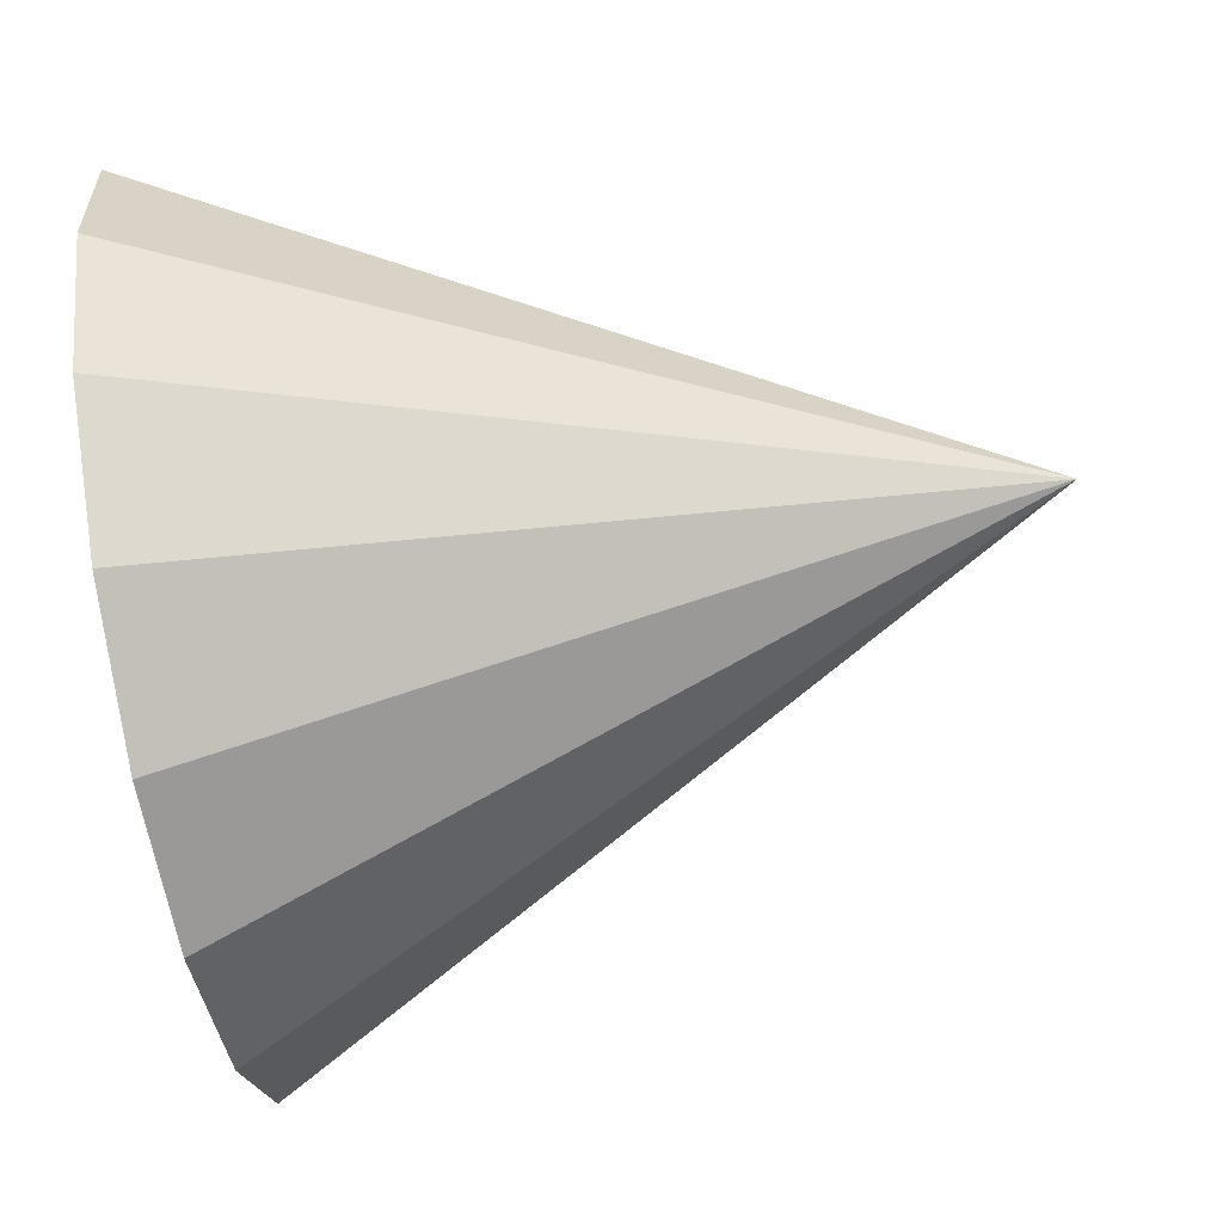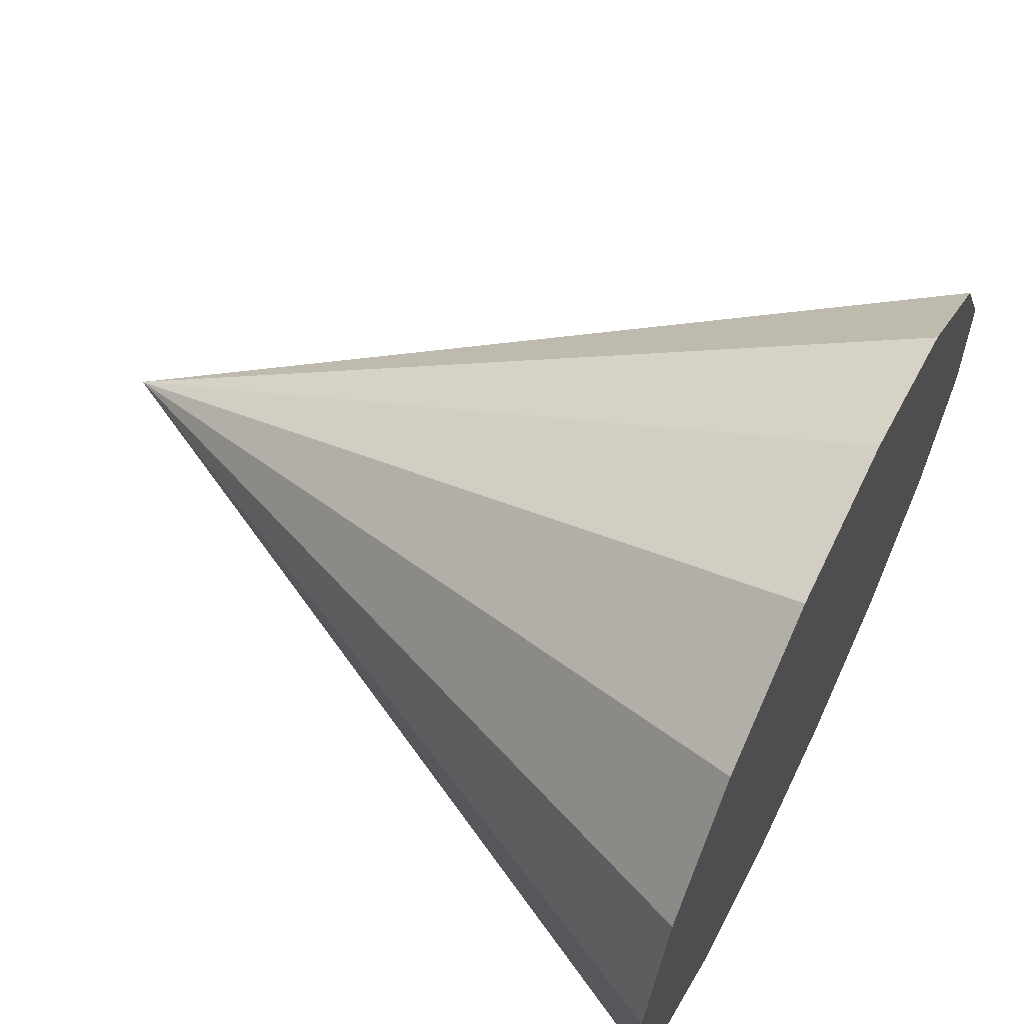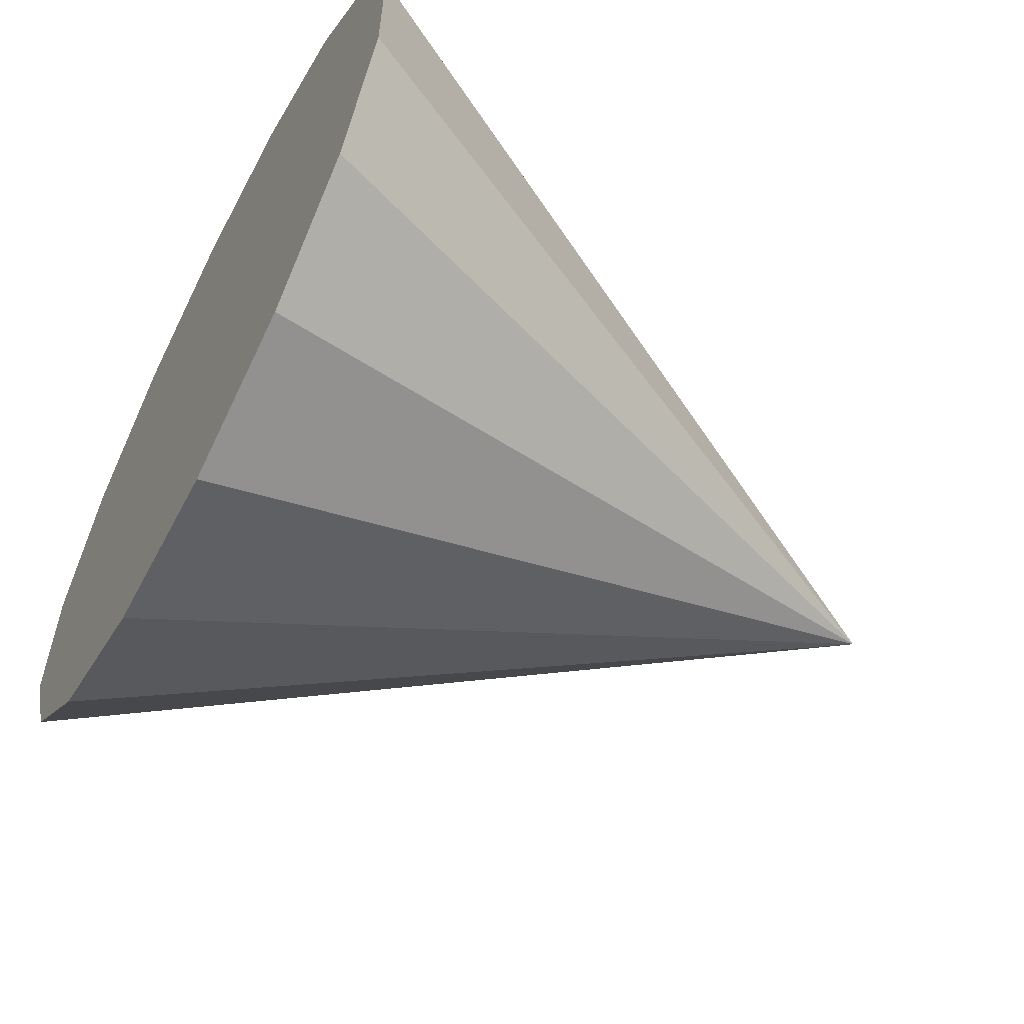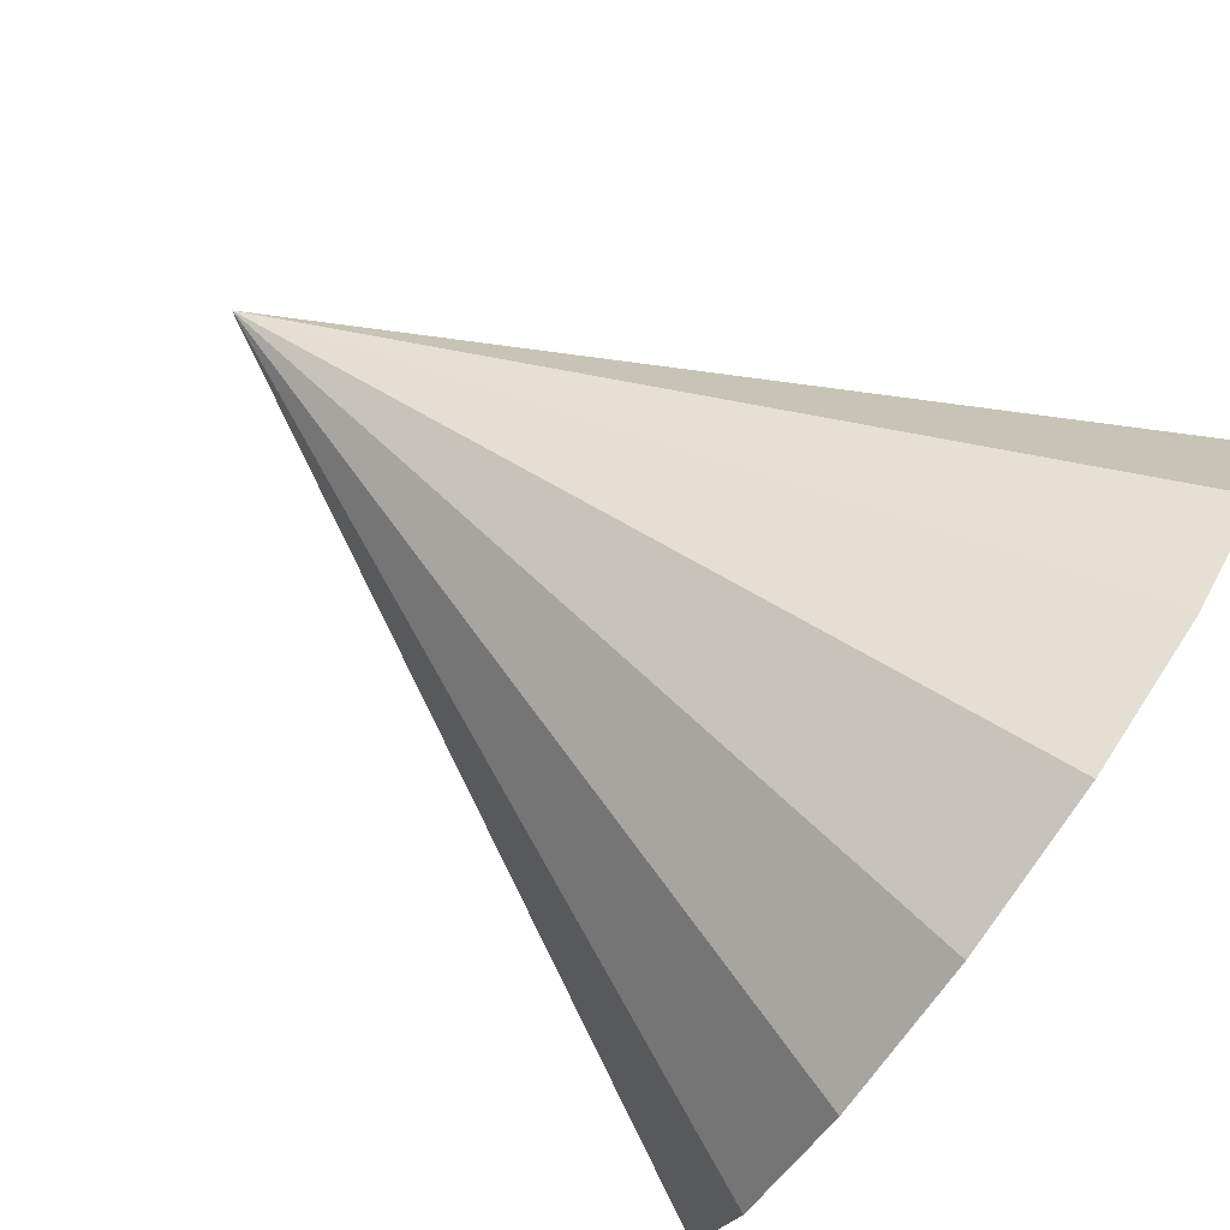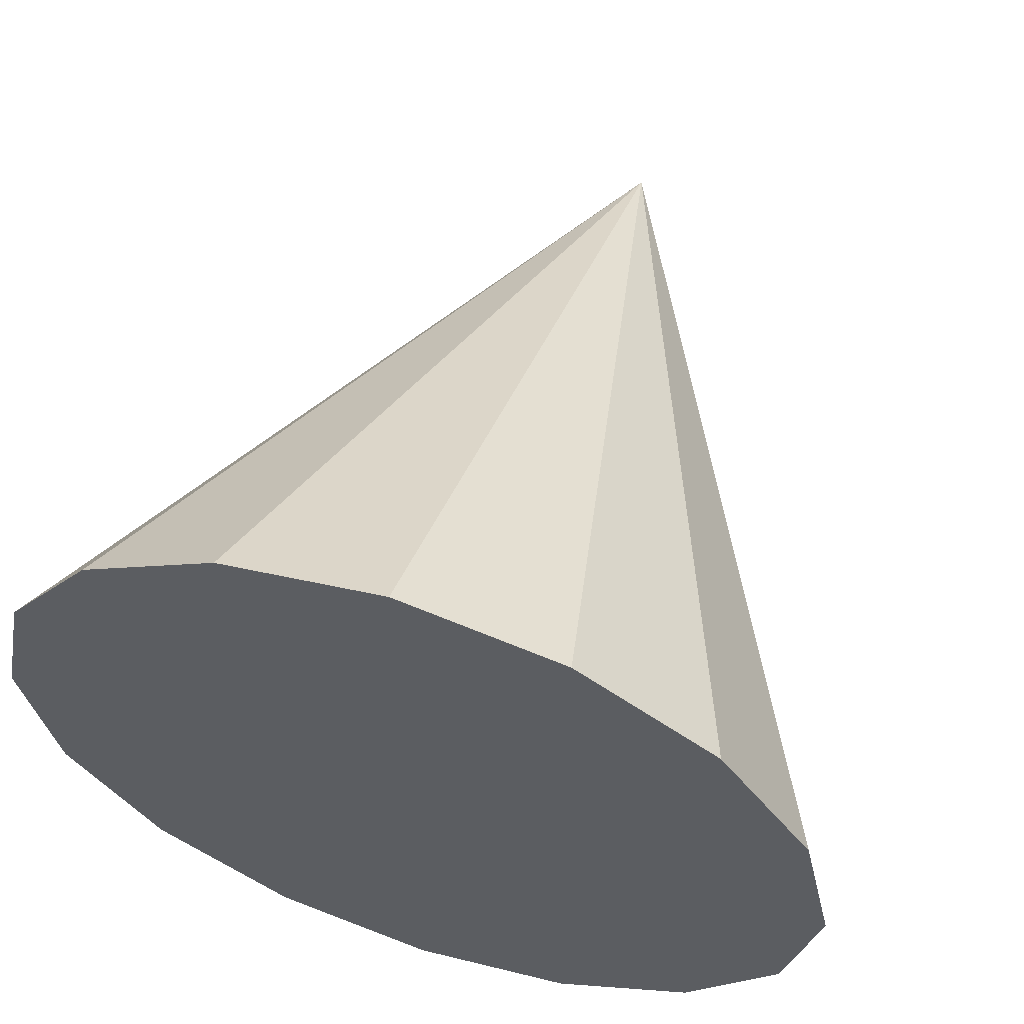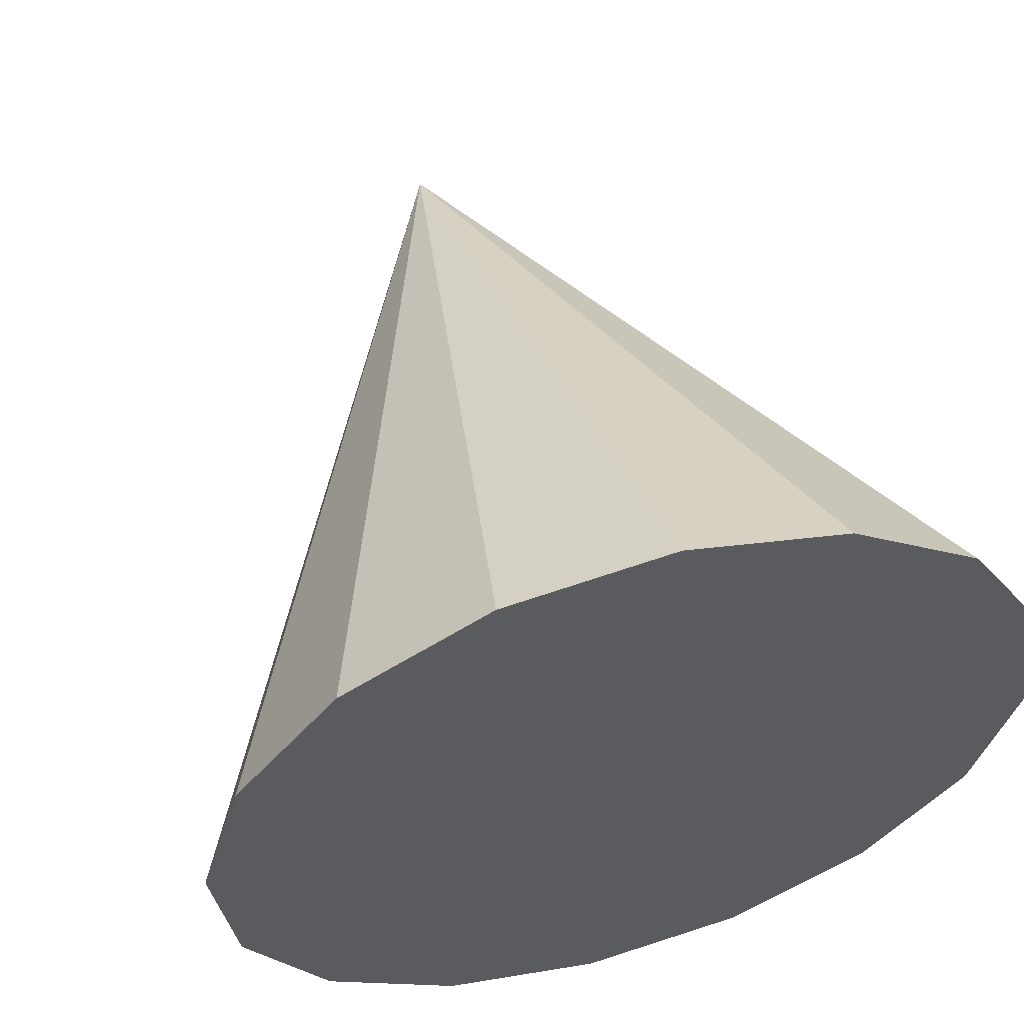
<metadata>
{"format":"obj","ext":"obj","renderer":"f3d","projection":"perspective","resolution":1024,"background":"white","views":[{"elev":-31.6,"azim":-174.0,"up":"+Z"},{"elev":58.2,"azim":32.7,"up":"+Y"},{"elev":-75.1,"azim":150.9,"up":"+Z"},{"elev":77.8,"azim":32.9,"up":"+Z"},{"elev":53.3,"azim":106.2,"up":"+Z"},{"elev":50.4,"azim":71.5,"up":"+Z"}]}
</metadata>
<code>
o Cone.007_Cone.1847
v 2.037 -0.984 2.639
v 2.013 -1.397 2.572
v 1.974 -1.752 2.353
v 1.924 -1.995 2.015
v 1.873 -2.089 1.61
v 1.827 -2.019 1.2
v 1.794 -1.797 0.8462
v 1.778 -1.457 0.6033
v 1.783 -1.049 0.5081
v 1.806 -0.6359 0.575
v 1.846 -0.281 0.794
v -0.07505 -0.9404 1.808
v 1.895 -0.03807 1.132
v 1.946 0.05593 1.537
v 1.992 -0.01332 1.947
v 2.025 -0.2353 2.301
v 2.041 -0.5761 2.544
f 1 12 2
f 2 12 3
f 3 12 4
f 4 12 5
f 5 12 6
f 6 12 7
f 7 12 8
f 8 12 9
f 9 12 10
f 10 12 11
f 11 12 13
f 13 12 14
f 14 12 15
f 15 12 16
f 16 12 17
f 17 12 1
f 15 17 8
f 17 1 2
f 2 3 4
f 4 5 6
f 6 7 4
f 7 8 4
f 8 9 10
f 10 11 13
f 13 14 15
f 15 16 17
f 17 2 8
f 2 4 8
f 8 10 13
f 13 15 8

</code>
